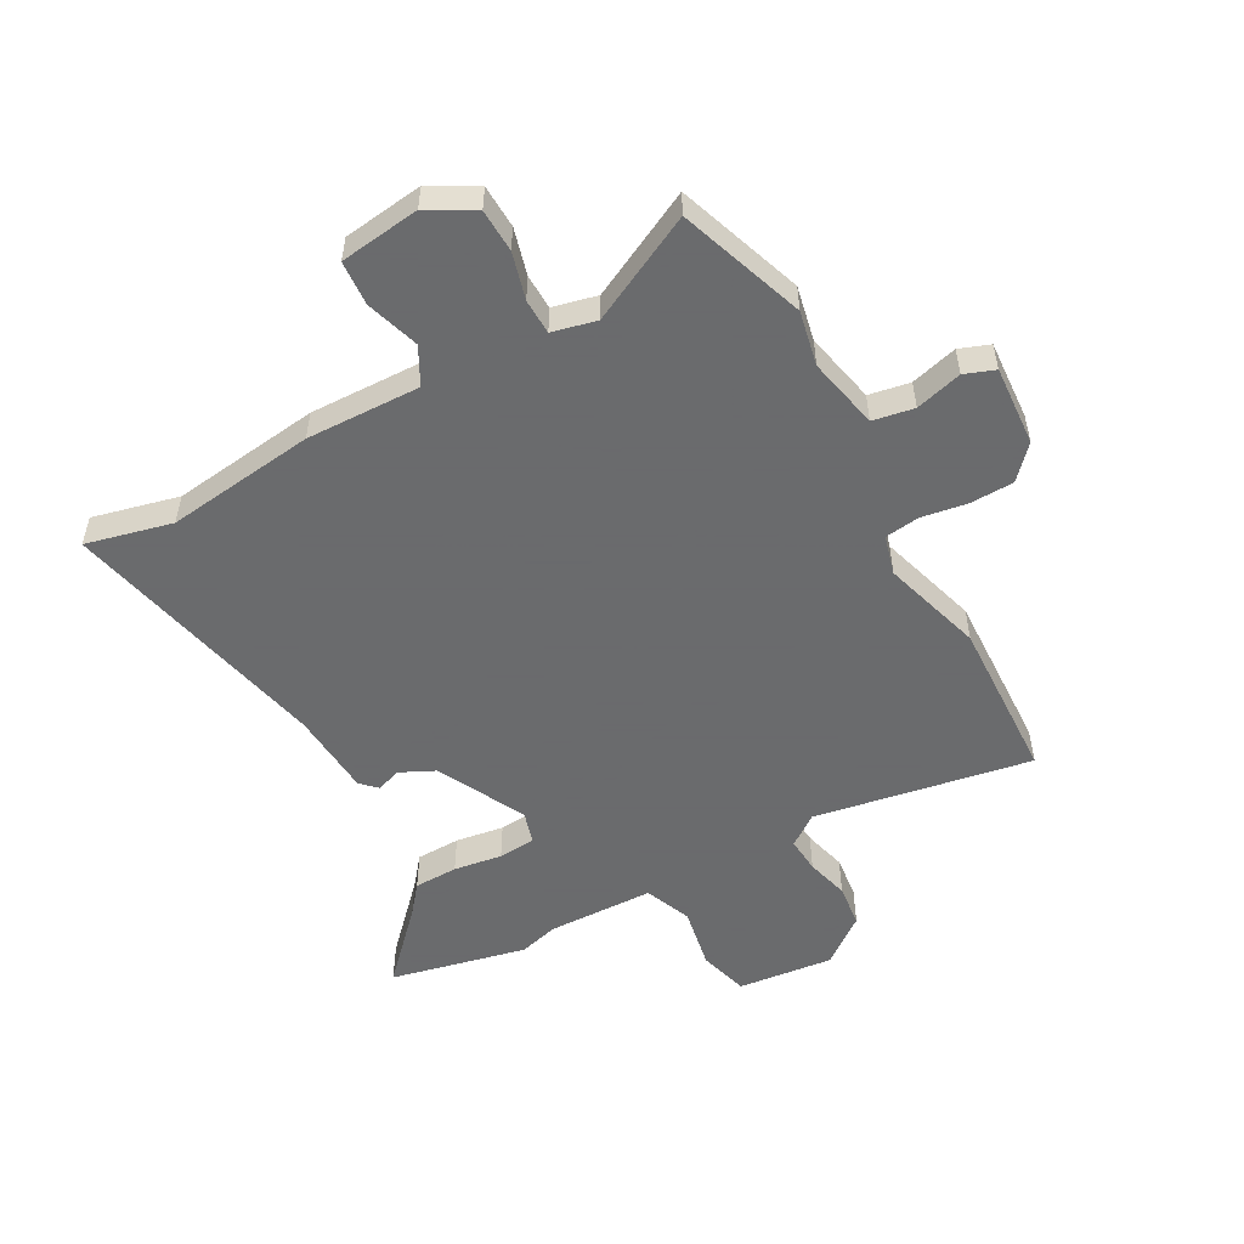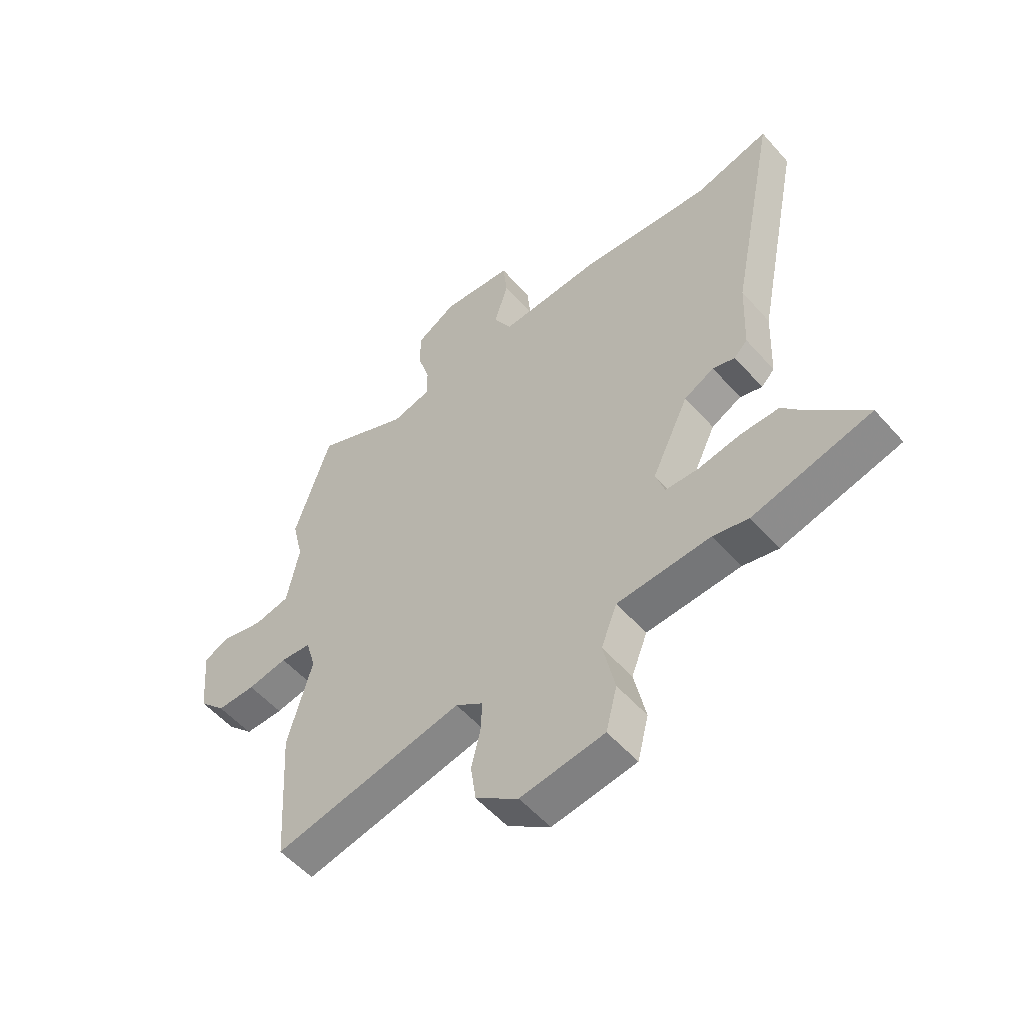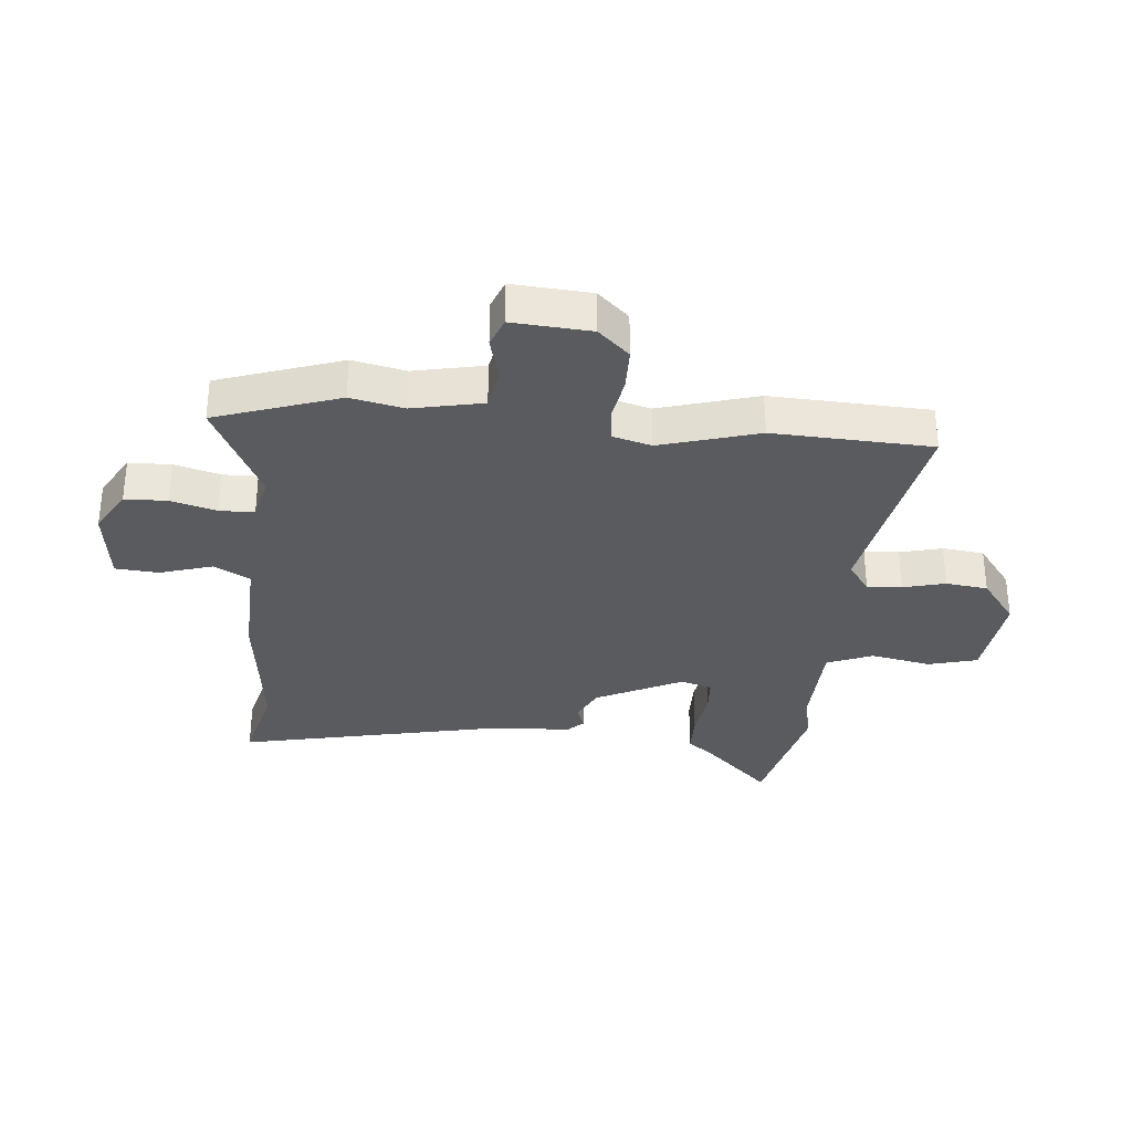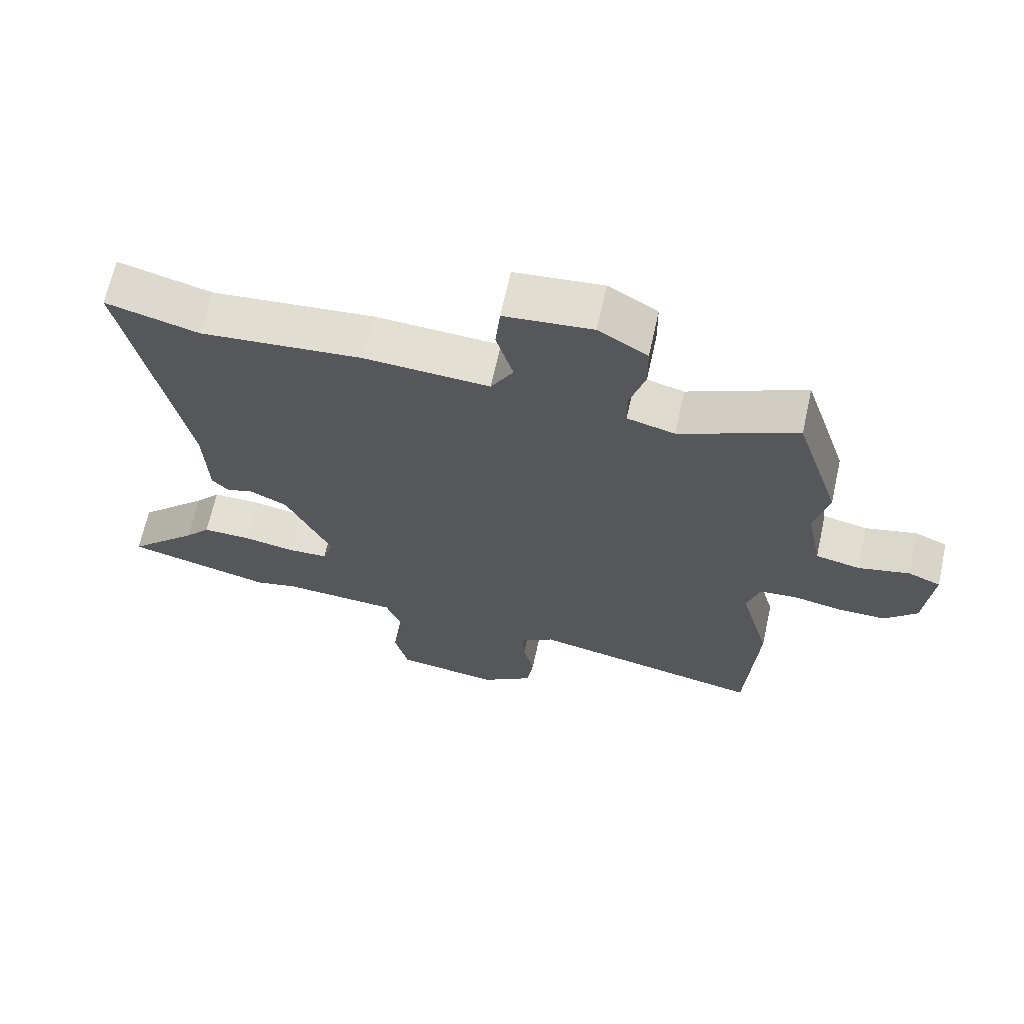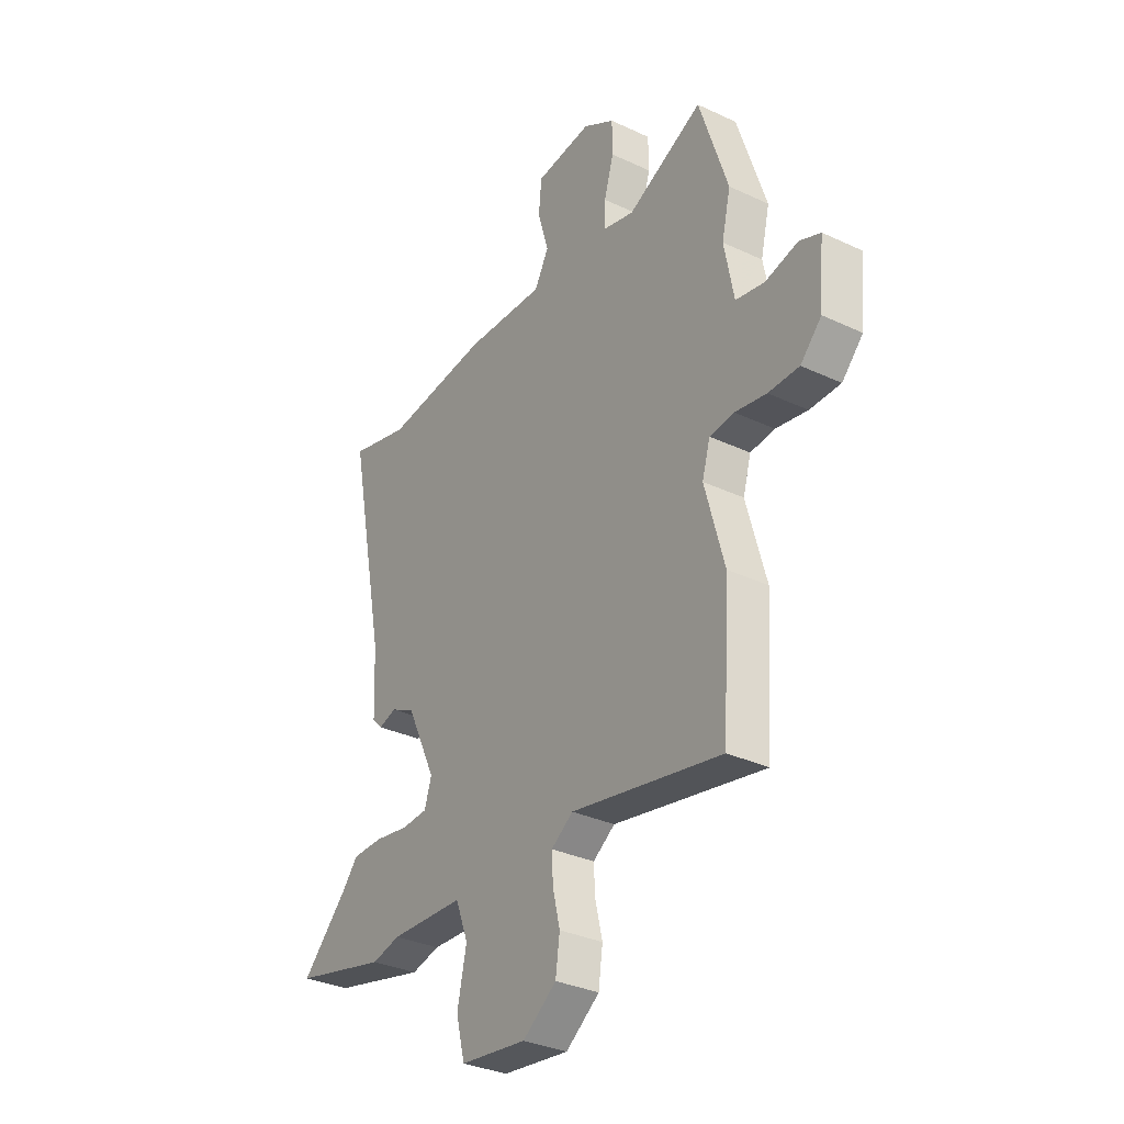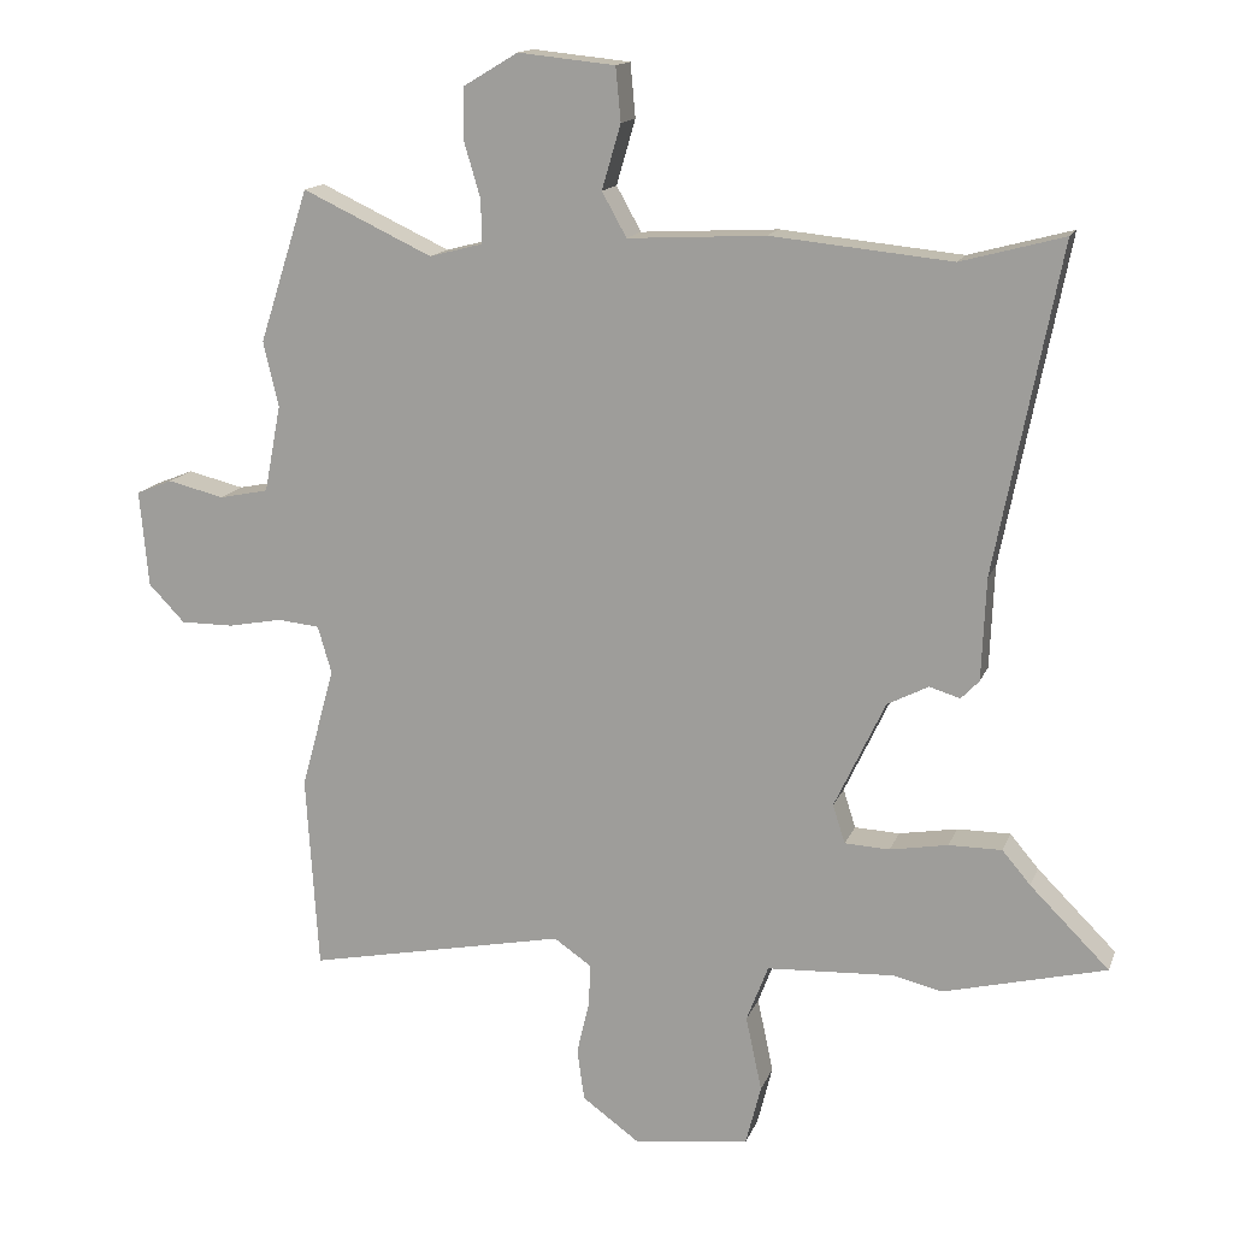
<metadata>
{"format":"obj","ext":"obj","renderer":"f3d","projection":"perspective","resolution":1024,"background":"white","views":[{"elev":-53.2,"azim":30.2,"up":"+Y"},{"elev":-54.7,"azim":-139.5,"up":"+Z"},{"elev":-32.3,"azim":85.7,"up":"+Y"},{"elev":66.6,"azim":12.5,"up":"+Z"},{"elev":-32.8,"azim":57.0,"up":"+Z"},{"elev":14.6,"azim":-163.8,"up":"+Z"}]}
</metadata>
<code>
v 0.487 0.07 0.54
v 0.555 0.07 0.329
v 0.534 0.07 0.239
v 0.557 0.07 0.119
v 0.625 0.07 0.105
v 0.703 0.07 0.124
v 0.753 0.07 0.104
v 0.741 0.07 -0.029
v 0.691 0.07 -0.081
v 0.618 0.07 -0.081
v 0.543 0.07 -0.067
v 0.485 0.07 -0.073
v 0.466 0.07 -0.138
v 0.512 0.07 -0.306
v 0.495 0.07 -0.575
v 0.137 0.07 -0.503
v 0.085 0.07 -0.539
v 0.088 0.07 -0.598
v 0.105 0.07 -0.67
v 0.095 0.07 -0.741
v 0.015 0.07 -0.799
v -0.143 0.07 -0.778
v -0.164 0.07 -0.695
v -0.142 0.07 -0.592
v -0.172 0.07 -0.514
v -0.348 0.07 -0.505
v -0.415 0.07 -0.521
v -0.639 0.07 -0.465
v -0.53 0.07 -0.356
v -0.491 0.07 -0.31
v -0.418 0.07 -0.31
v -0.338 0.07 -0.324
v -0.276 0.07 -0.321
v -0.259 0.07 -0.268
v -0.329 0.07 -0.12
v -0.386 0.07 -0.091
v -0.428 0.07 -0.104
v -0.453 0.07 -0.078
v -0.459 0.07 0.063
v -0.548 0.07 0.513
v -0.406 0.07 0.475
v -0.157 0.07 0.5
v 0.033 0.07 0.49
v 0.067 0.07 0.551
v 0.041 0.07 0.64
v 0.048 0.07 0.714
v 0.182 0.07 0.728
v 0.257 0.07 0.683
v 0.258 0.07 0.611
v 0.235 0.07 0.534
v 0.235 0.07 0.475
v 0.308 0.07 0.456
v 0.487 0 0.54
v 0.555 0 0.329
v 0.534 0 0.239
v 0.557 0 0.119
v 0.625 0 0.105
v 0.703 0 0.124
v 0.753 0 0.104
v 0.741 0 -0.029
v 0.691 0 -0.081
v 0.618 0 -0.081
v 0.543 0 -0.067
v 0.485 0 -0.073
v 0.466 0 -0.138
v 0.512 0 -0.306
v 0.495 0 -0.575
v 0.137 0 -0.503
v 0.085 0 -0.539
v 0.088 0 -0.598
v 0.105 0 -0.67
v 0.095 0 -0.741
v 0.015 0 -0.799
v -0.143 0 -0.778
v -0.164 0 -0.695
v -0.142 0 -0.592
v -0.172 0 -0.514
v -0.348 0 -0.505
v -0.415 0 -0.521
v -0.639 0 -0.465
v -0.53 0 -0.356
v -0.491 0 -0.31
v -0.418 0 -0.31
v -0.338 0 -0.324
v -0.276 0 -0.321
v -0.259 0 -0.268
v -0.329 0 -0.12
v -0.386 0 -0.091
v -0.428 0 -0.104
v -0.453 0 -0.078
v -0.459 0 0.063
v -0.548 0 0.513
v -0.406 0 0.475
v -0.157 0 0.5
v 0.033 0 0.49
v 0.067 0 0.551
v 0.041 0 0.64
v 0.048 0 0.714
v 0.182 0 0.728
v 0.257 0 0.683
v 0.258 0 0.611
v 0.235 0 0.534
v 0.235 0 0.475
v 0.308 0 0.456
f 47 48 49 50
f 47 50 51
f 44 45 46 47
f 43 44 47 51
f 41 42 43 51
f 39 40 41
f 39 41 51 52
f 36 37 38 39
f 35 36 39 52
f 29 30 31 32
f 29 32 33
f 26 27 28 29
f 25 26 29 33
f 21 22 23 24
f 21 24 25
f 18 19 20 21
f 17 18 21 25
f 16 17 25 33
f 13 14 15 16
f 12 13 16 33
f 8 9 10 11
f 8 11 12
f 5 6 7 8
f 4 5 8 12
f 3 4 12 33
f 34 35 52 1
f 3 33 34
f 1 2 3 34
f 102 101 100 99
f 103 102 99
f 99 98 97 96
f 103 99 96 95
f 103 95 94 93
f 93 92 91
f 104 103 93 91
f 91 90 89 88
f 104 91 88 87
f 84 83 82 81
f 85 84 81
f 81 80 79 78
f 85 81 78 77
f 76 75 74 73
f 77 76 73
f 73 72 71 70
f 77 73 70 69
f 85 77 69 68
f 68 67 66 65
f 85 68 65 64
f 63 62 61 60
f 64 63 60
f 60 59 58 57
f 64 60 57 56
f 85 64 56 55
f 53 104 87 86
f 86 85 55
f 86 55 54 53
f 1 53 54 2
f 2 54 55 3
f 3 55 56 4
f 4 56 57 5
f 5 57 58 6
f 6 58 59 7
f 7 59 60 8
f 8 60 61 9
f 9 61 62 10
f 10 62 63 11
f 11 63 64 12
f 12 64 65 13
f 13 65 66 14
f 14 66 67 15
f 15 67 68 16
f 16 68 69 17
f 17 69 70 18
f 18 70 71 19
f 19 71 72 20
f 20 72 73 21
f 21 73 74 22
f 22 74 75 23
f 23 75 76 24
f 24 76 77 25
f 25 77 78 26
f 26 78 79 27
f 27 79 80 28
f 28 80 81 29
f 29 81 82 30
f 30 82 83 31
f 31 83 84 32
f 32 84 85 33
f 33 85 86 34
f 34 86 87 35
f 35 87 88 36
f 36 88 89 37
f 37 89 90 38
f 38 90 91 39
f 39 91 92 40
f 40 92 93 41
f 41 93 94 42
f 42 94 95 43
f 43 95 96 44
f 44 96 97 45
f 45 97 98 46
f 46 98 99 47
f 47 99 100 48
f 48 100 101 49
f 49 101 102 50
f 50 102 103 51
f 51 103 104 52
f 52 104 53 1

</code>
